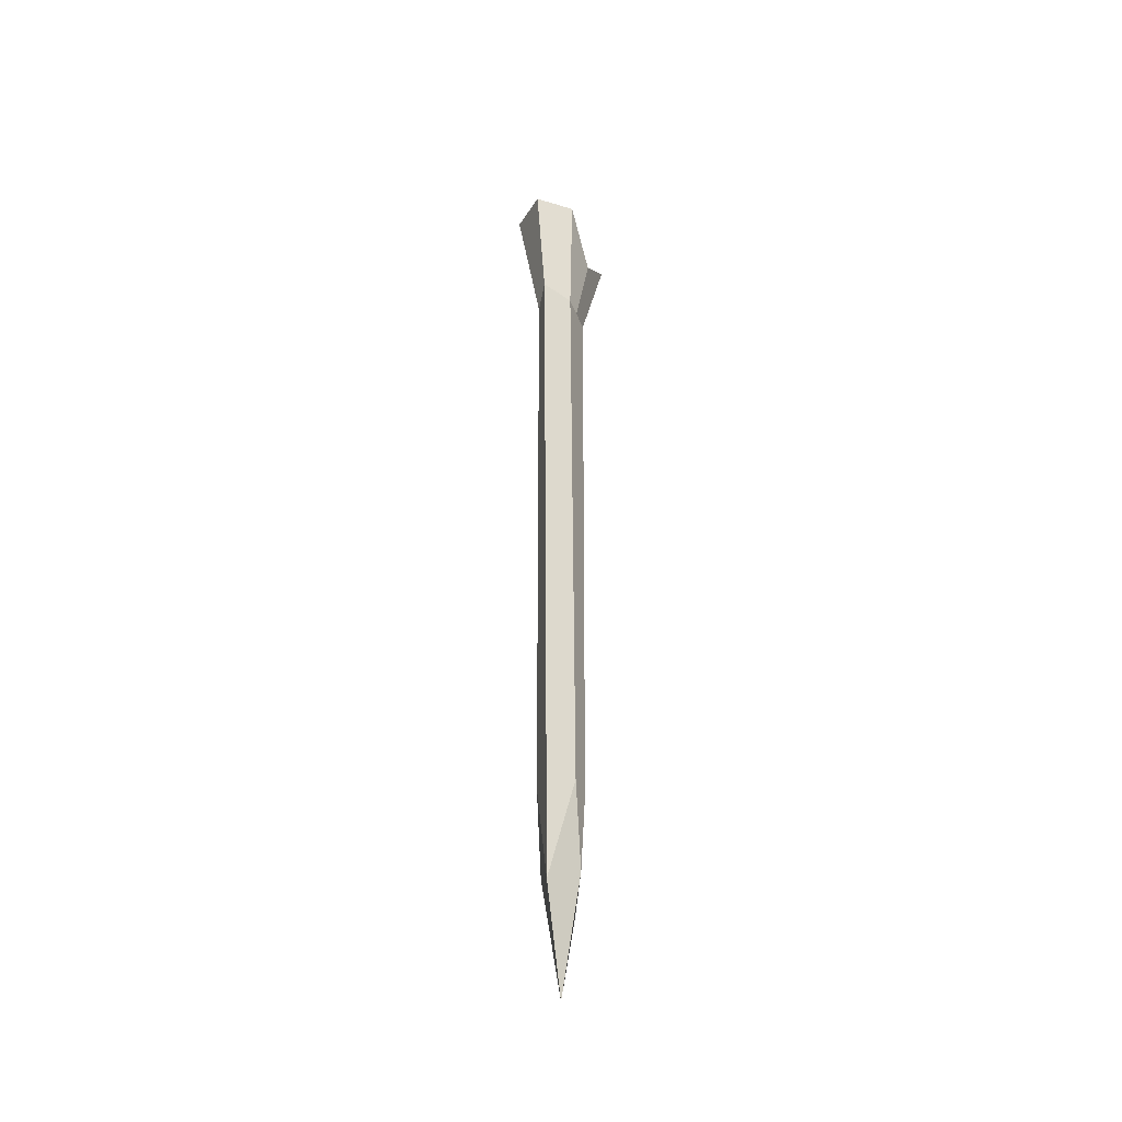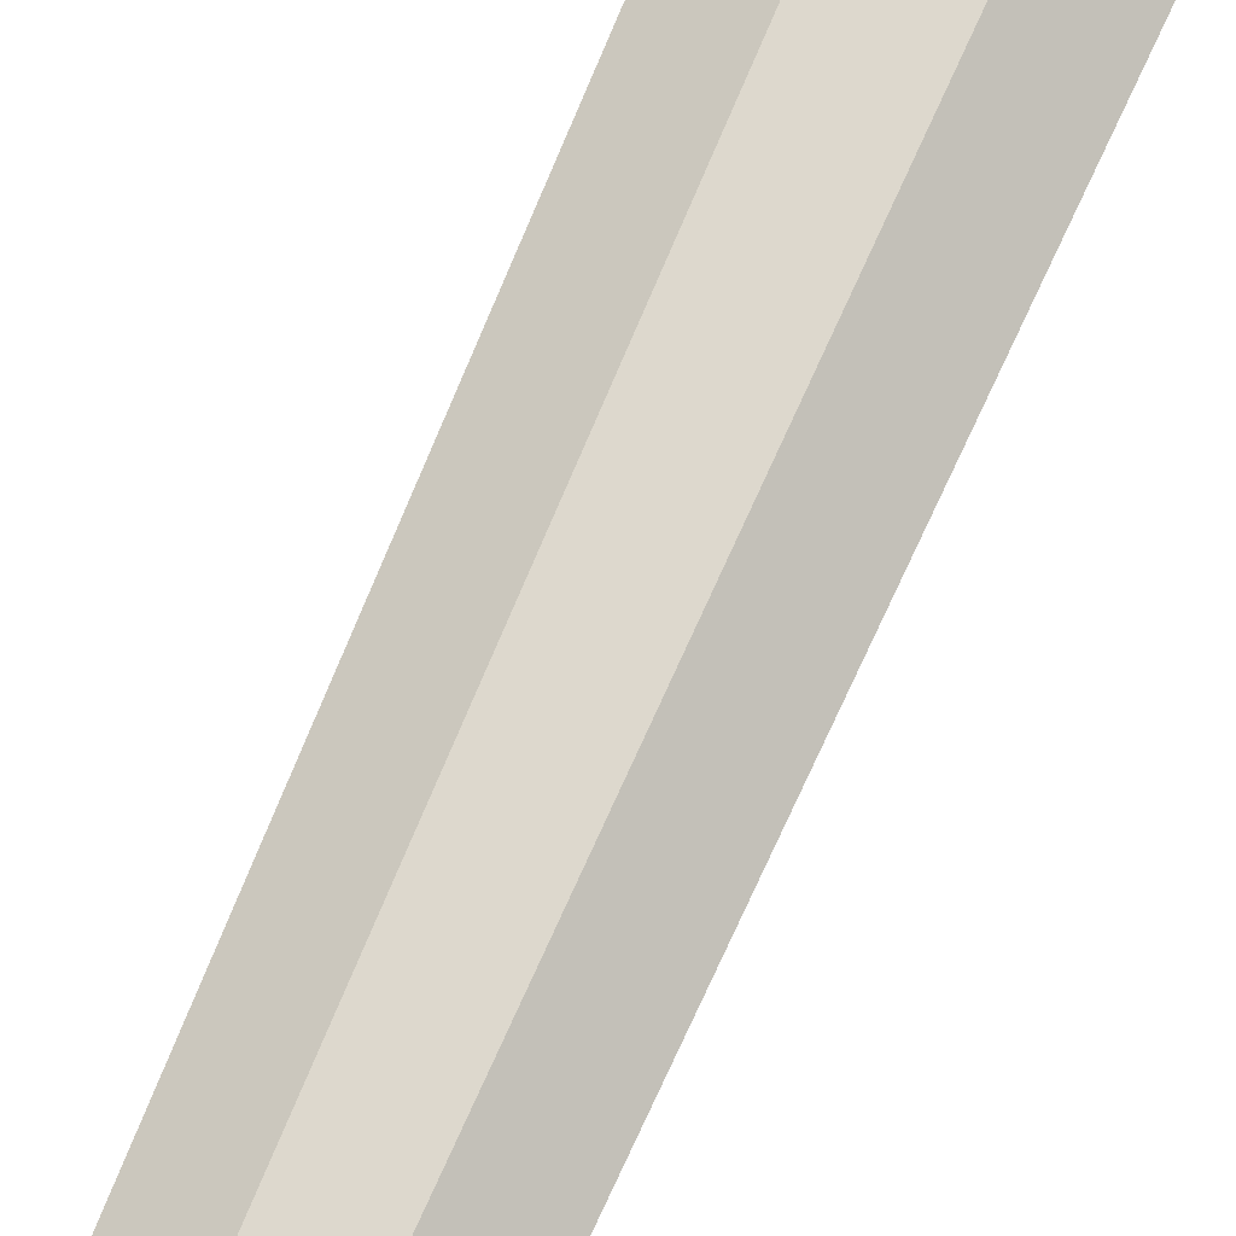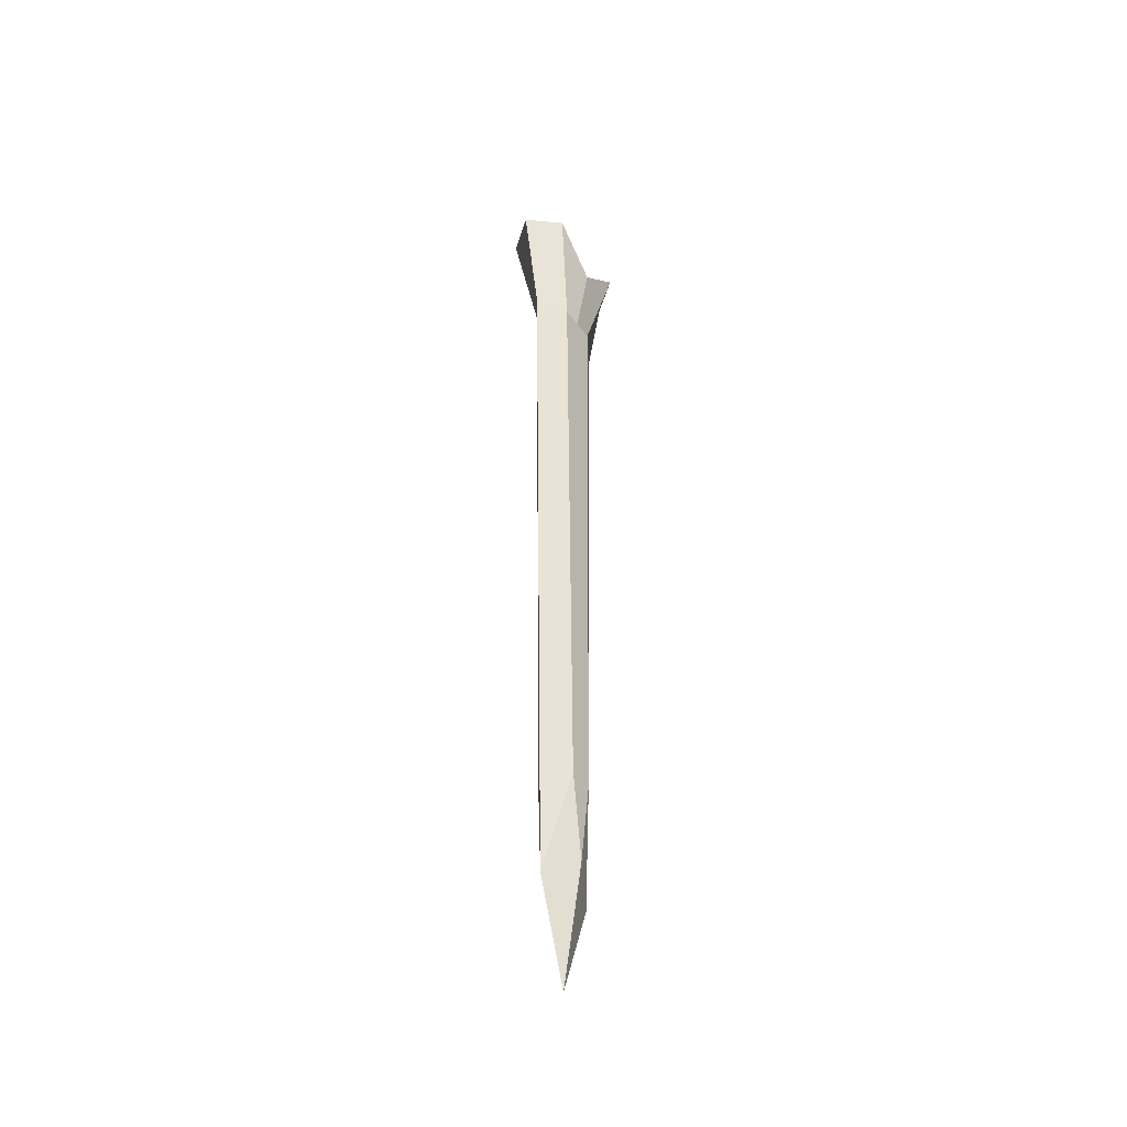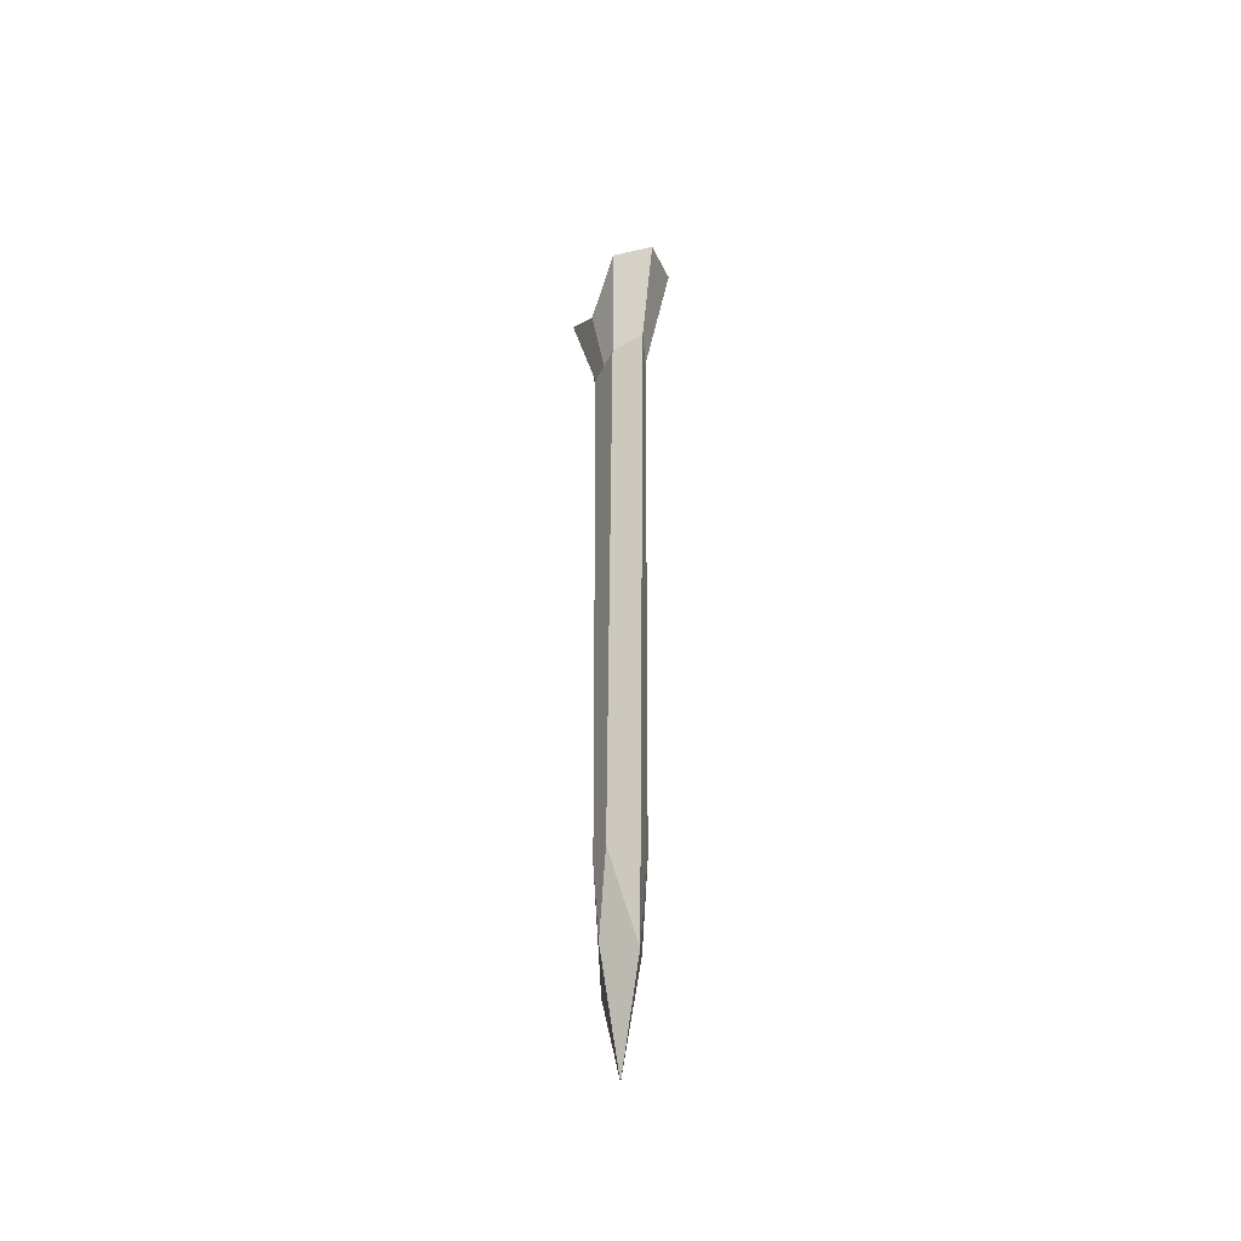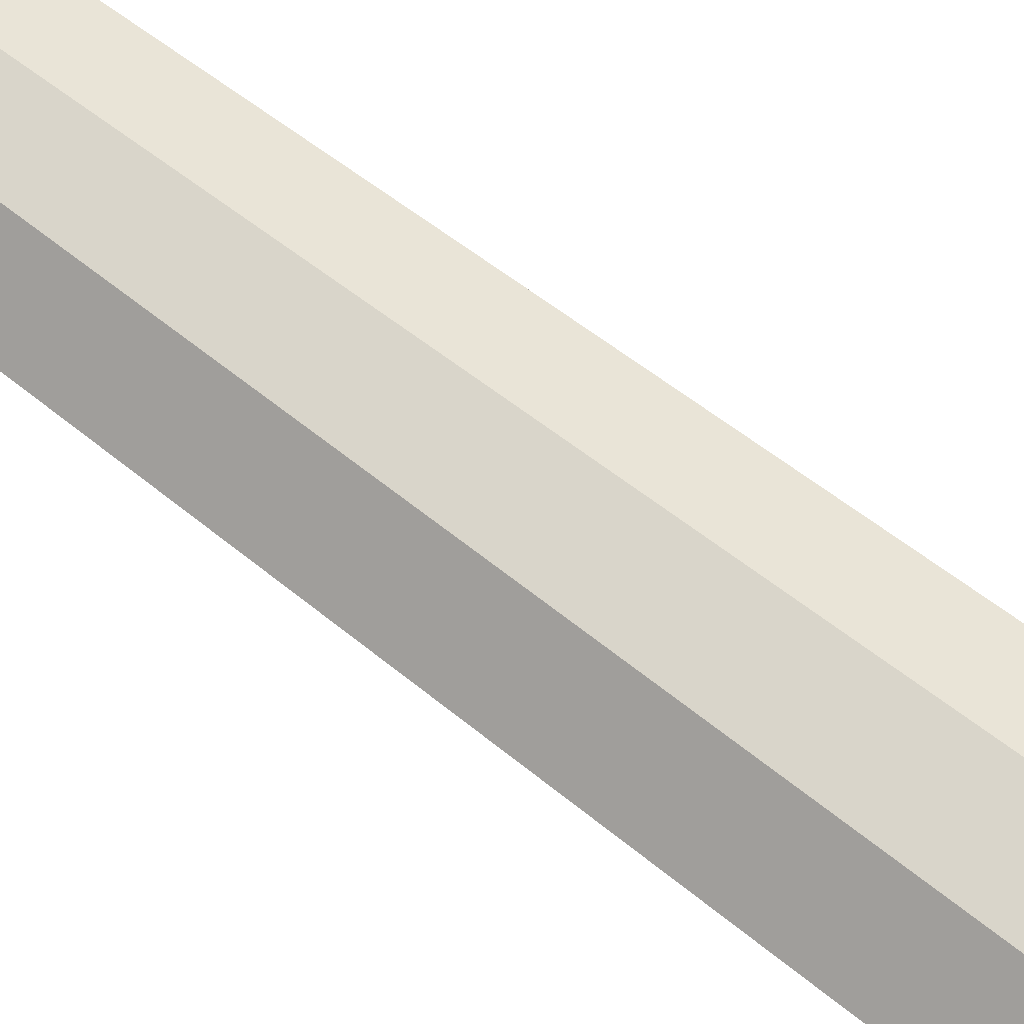
<metadata>
{"format":"obj","ext":"obj","renderer":"f3d","projection":"perspective","resolution":1024,"background":"white","views":[{"elev":-42.5,"azim":-69.8,"up":"+Y"},{"elev":72.2,"azim":23.3,"up":"+Z"},{"elev":-45.0,"azim":-56.2,"up":"+Y"},{"elev":-46.5,"azim":-115.2,"up":"+Y"},{"elev":74.6,"azim":126.5,"up":"+Z"}]}
</metadata>
<code>
o Cube_Cube.002
v 0.3428 6.716 0.2178
v 0.1399 5.887 0.1254
v 0.08356 1.503 0.1254
v -0.3428 6.716 0.2178
v -0.1399 5.887 0.1254
v 0 0.9003 0.1254
v -0.08356 1.503 0.1254
v 0 5.887 0.1254
v 0 0.9003 0.1254
v 0 6.398 0.2216
v 0.5238 6.716 0
v 0.3557 5.887 0
v 0.2356 0.7359 0
v 0.3428 6.716 -0.2178
v 0.1399 5.887 -0.1254
v 0.08356 1.503 -0.1254
v -0.5238 6.716 0
v -0.3557 5.887 0
v 0 0.07018 0
v -0.2356 0.7359 0
v -0.3428 6.716 -0.2178
v -0.1399 5.887 -0.1254
v 0 0.9003 -0.1254
v -0.08356 1.503 -0.1254
v 0 5.887 -0.1254
v 0 0.9003 -0.1254
v 0 6.398 -0.2216
f 13 3 6 19
f 12 2 3 13
f 11 1 2 12
f 3 2 8 9 6
f 2 1 10 8
f 20 19 6 7
f 18 20 7 5
f 17 18 5 4
f 7 6 9 8 5
f 5 8 10 4
f 13 19 23 16
f 12 13 16 15
f 11 12 15 14
f 16 23 26 25 15
f 15 25 27 14
f 20 24 23 19
f 18 22 24 20
f 17 21 22 18
f 24 22 25 26 23
f 22 21 27 25

</code>
